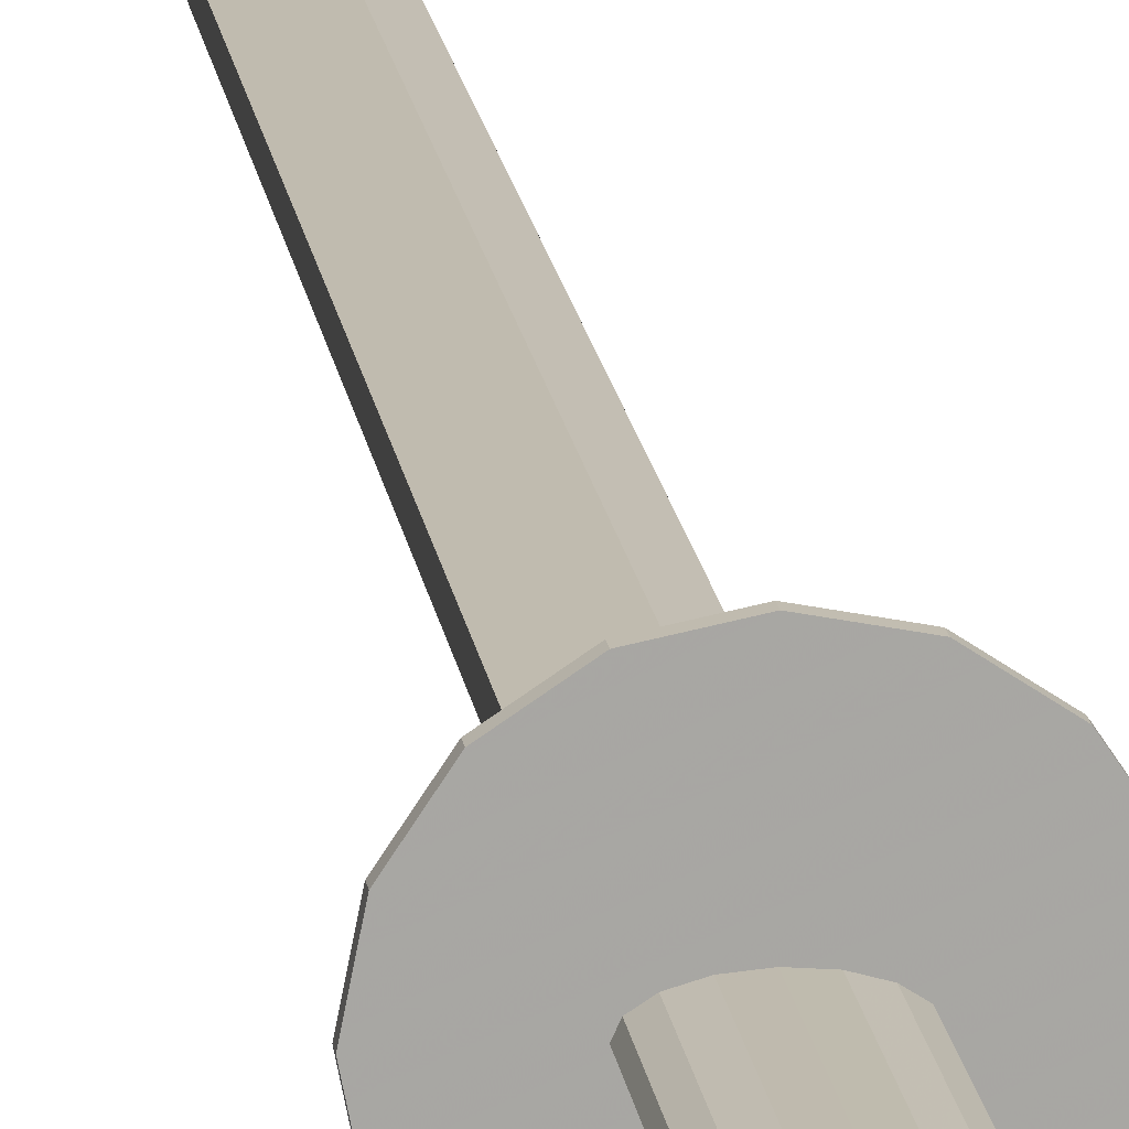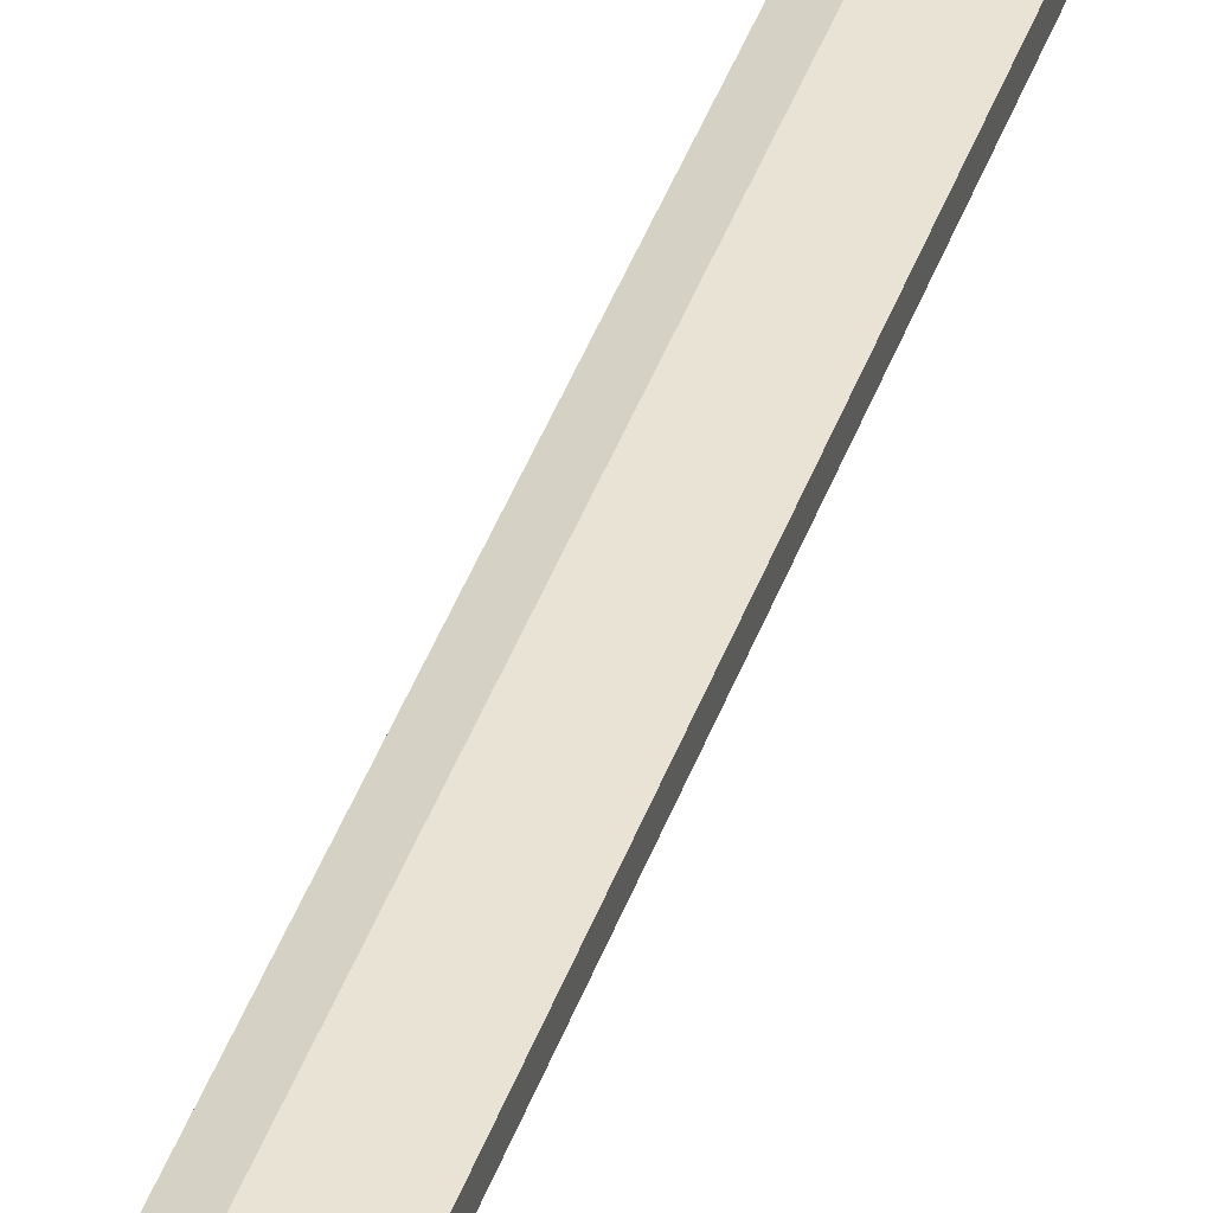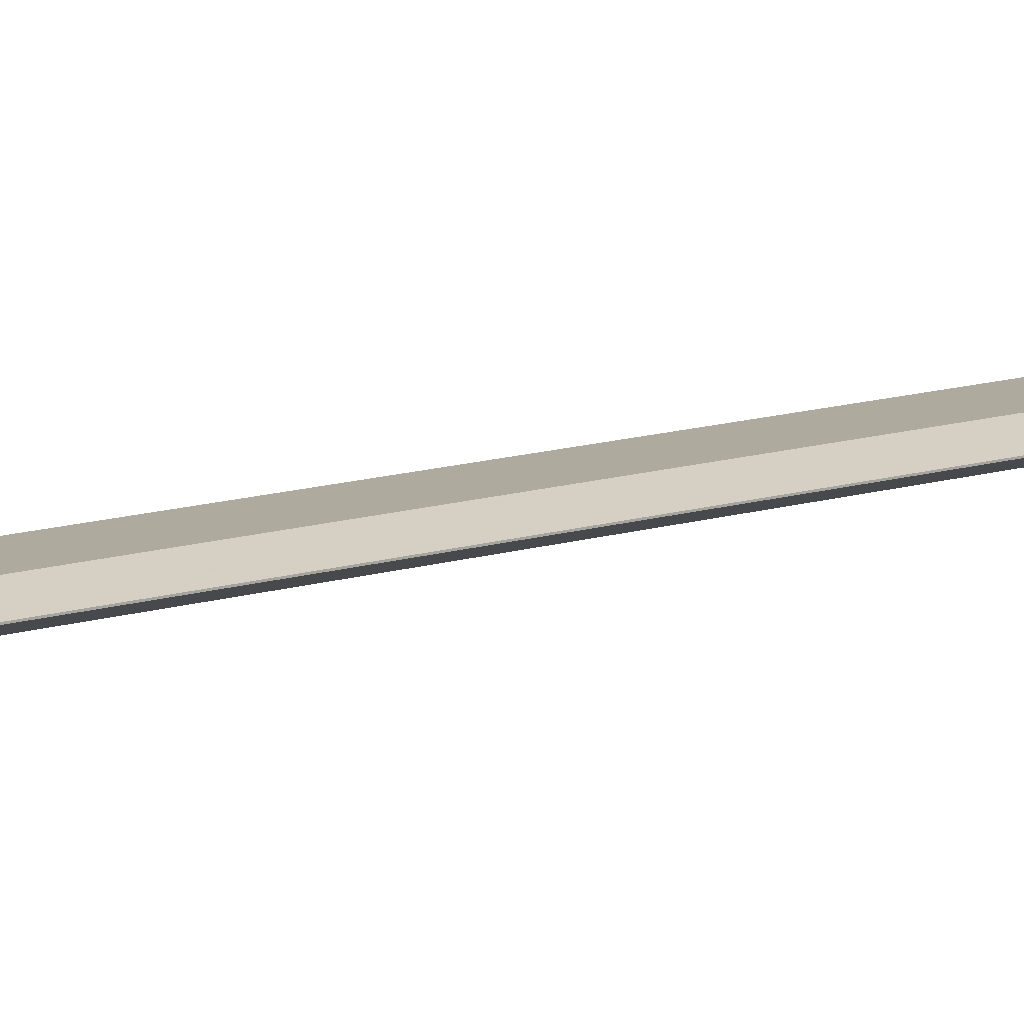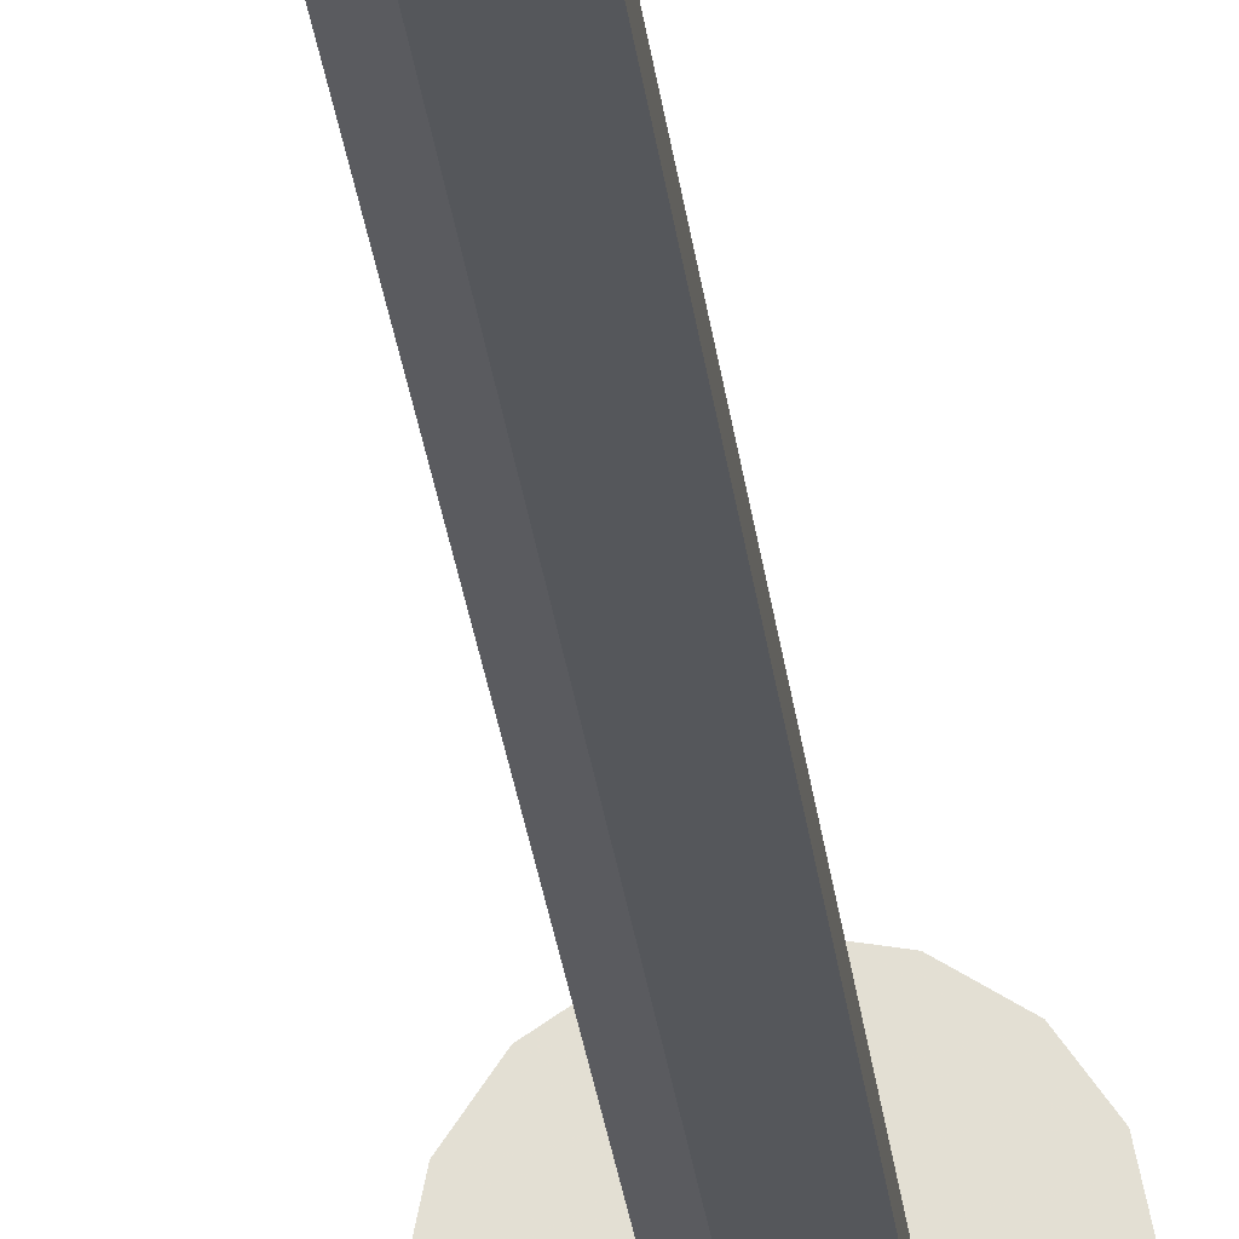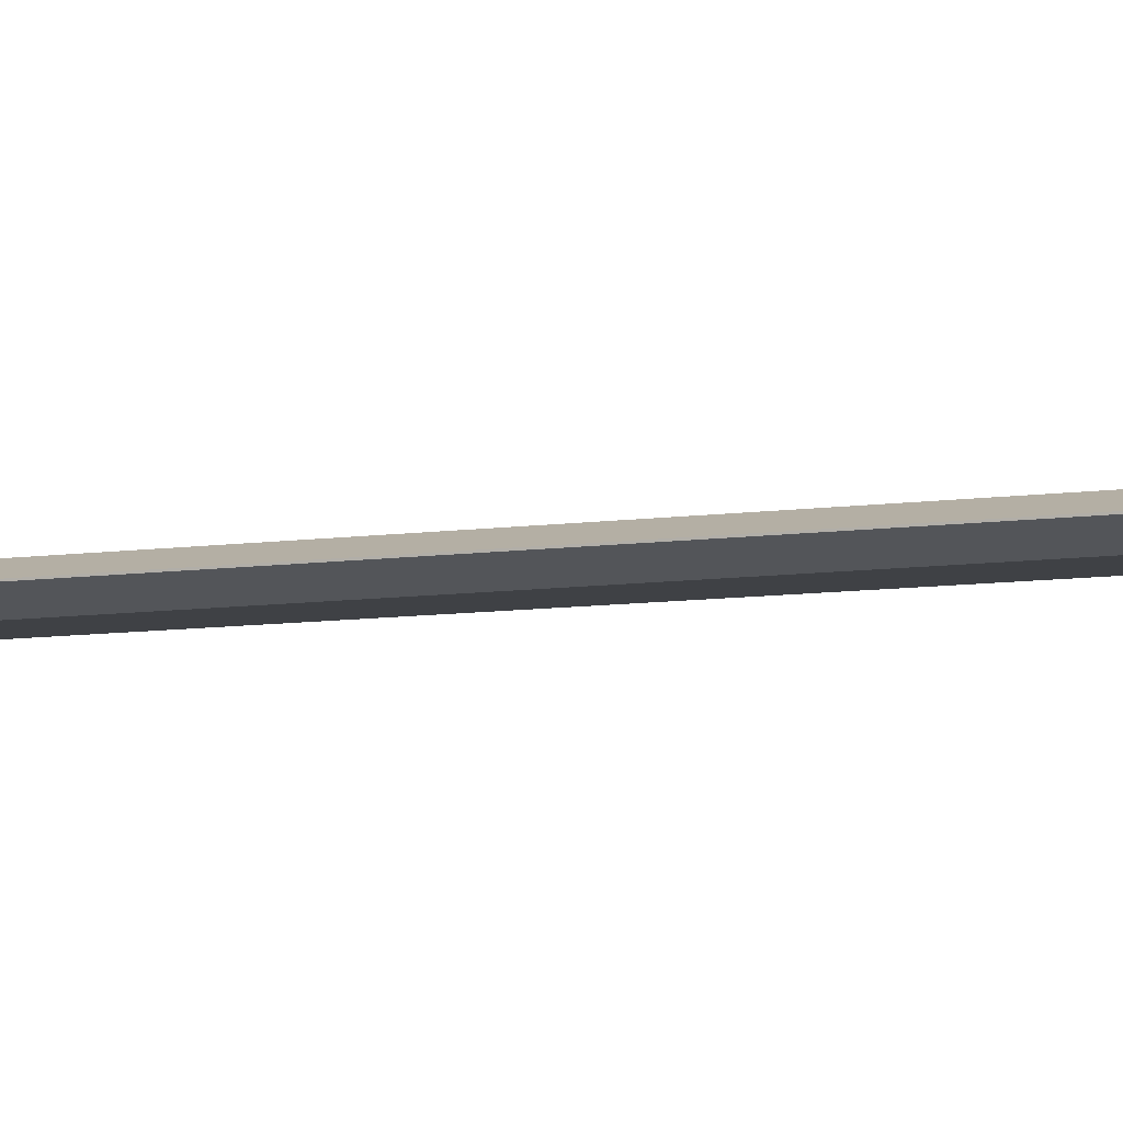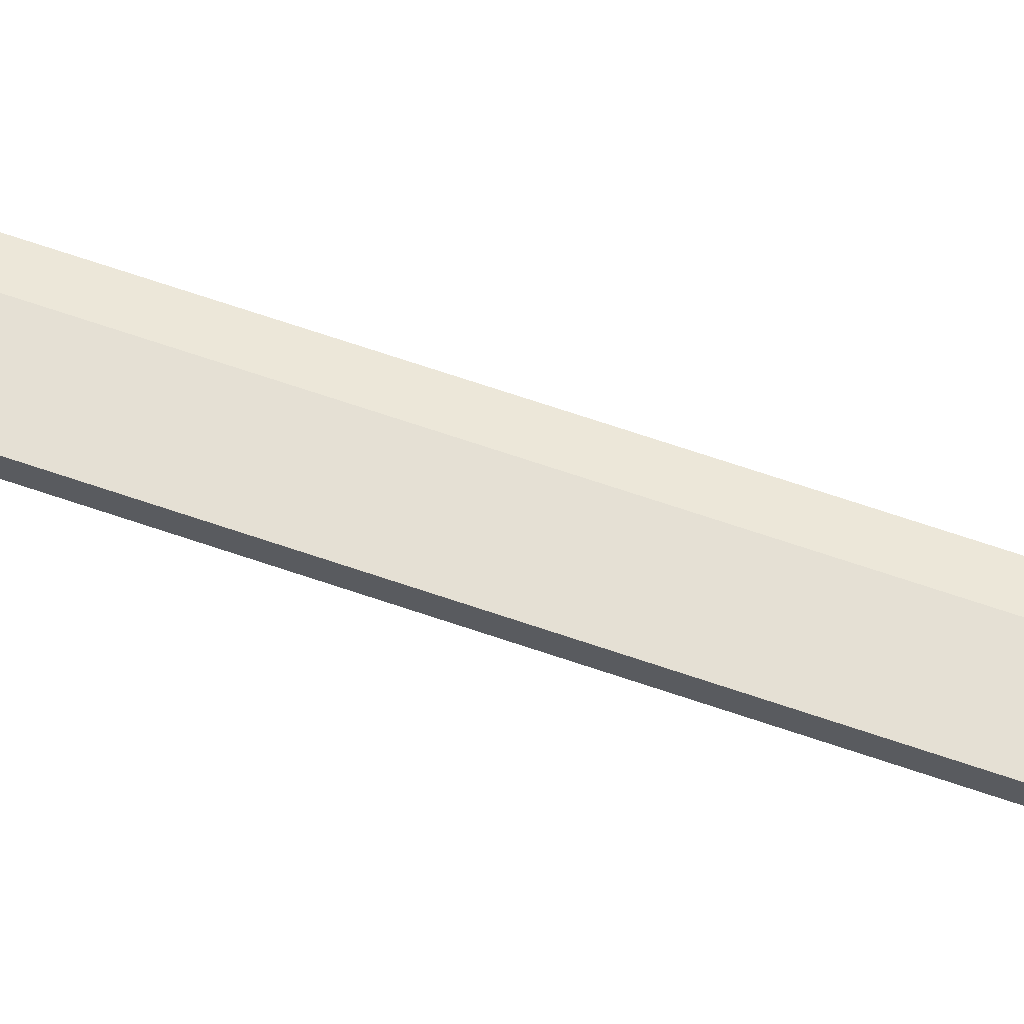
<metadata>
{"format":"obj","ext":"obj","renderer":"f3d","projection":"perspective","resolution":1024,"background":"white","views":[{"elev":16.0,"azim":-7.1,"up":"+Z"},{"elev":42.1,"azim":-161.4,"up":"+Z"},{"elev":9.2,"azim":44.9,"up":"+Z"},{"elev":-27.0,"azim":-173.7,"up":"+Z"},{"elev":-5.4,"azim":122.3,"up":"+Z"},{"elev":65.8,"azim":-70.8,"up":"+Z"}]}
</metadata>
<code>
o Cube
v 1 29.66 -0.01132
v 1 -1 -0.01132
v 1 29.66 0.01132
v 1 -1 0.01132
v -1 29.66 -0.238
v -1 -1 -0.238
v -1 29.66 0.238
v -1 -1 0.238
v 0.381 -1 -0.238
v 0.381 29.66 0.238
v 0.381 -1 0.238
v 0.381 29.66 -0.238
v -0.9807 31.71 0.1833
v -0.9757 31.71 0.1833
v -0.983 31.71 0.1842
v -0.983 31.71 0.1841
v -0.9757 31.71 0.1851
v -0.9807 31.71 0.1851
v -2.882 -0.794 -0
v -2.882 -1.017 -0
v -2.662 -0.794 1.103
v -2.662 -1.017 1.103
v -2.038 -0.794 2.038
v -2.038 -1.017 2.038
v -1.103 -0.794 2.662
v -1.103 -1.017 2.662
v 0 -0.794 2.882
v 0 -1.017 2.882
v 1.103 -0.794 2.662
v 1.103 -1.017 2.662
v 2.038 -0.794 2.038
v 2.038 -1.017 2.038
v 2.662 -0.794 1.103
v 2.662 -1.017 1.103
v 2.882 -0.794 -0
v 2.882 -1.017 -0
v 2.662 -0.794 -1.103
v 2.662 -1.017 -1.103
v 2.038 -0.794 -2.038
v 2.038 -1.017 -2.038
v 1.103 -0.794 -2.662
v 1.103 -1.017 -2.662
v 0 -0.794 -2.882
v 0 -1.017 -2.882
v -1.101 -10.05 0
v -1.101 -0.8188 0
v -2.038 -0.794 -2.038
v -2.038 -1.017 -2.038
v -2.662 -0.794 -1.103
v -2.662 -1.017 -1.103
v -1.103 -1.017 -2.662
v -1.103 -0.794 -2.662
v -1.017 -10.05 0.1827
v -1.017 -0.8188 0.1827
v -0.7786 -10.05 0.3375
v -0.7786 -0.8188 0.3375
v -0.4214 -10.05 0.441
v -0.4214 -0.8188 0.441
v 0 -10.05 0.4774
v 0 -0.8188 0.4774
v 0.4214 -10.05 0.441
v 0.4214 -0.8188 0.441
v 0.7786 -10.05 0.3375
v 0.7786 -0.8188 0.3375
v 1.017 -10.05 0.1827
v 1.017 -0.8188 0.1827
v 1.101 -10.05 0
v 1.101 -0.8188 0
v 1.017 -10.05 -0.1827
v 1.017 -0.8188 -0.1827
v 0.7786 -10.05 -0.3375
v 0.7786 -0.8188 -0.3375
v 0.4214 -10.05 -0.441
v 0.4214 -0.8188 -0.441
v 0 -10.05 -0.4774
v 0 -0.8188 -0.4774
v -0.7786 -10.05 -0.3375
v -0.7786 -0.8188 -0.3375
v -1.017 -10.05 -0.1827
v -1.017 -0.8188 -0.1827
v -0.4214 -0.8188 -0.441
v -0.4214 -10.05 -0.441
v 0.772 -11.35 -0.02934
v 1.017 -11.04 0.1827
v 1.101 -11.04 0
v 0.7586 -11.35 0
v -0.3642 -11.35 0.1334
v -0.4214 -11.04 0.441
v 0 -11.04 0.4774
v 0 -11.35 0.1648
v 1.017 -11.04 -0.1827
v 0.772 -11.35 0.02934
v 0.4214 -11.04 0.441
v 0.3642 -11.35 0.1334
v -0.6478 -11.35 0.05126
v -0.7786 -11.04 0.3375
v 0.7786 -11.04 -0.3375
v 0.6478 -11.35 -0.05126
v 0.3642 -11.35 -0.1334
v 0.4214 -11.04 -0.441
v 0 -11.04 -0.4774
v 0 -11.35 -0.1648
v 0.6478 -11.35 0.05126
v 0.7786 -11.04 0.3375
v -0.772 -11.35 -0.02934
v -1.017 -11.04 0.1827
v -0.7586 -11.35 0
v -1.101 -11.04 0
v -0.772 -11.35 0.02934
v -1.017 -11.04 -0.1827
v -0.6478 -11.35 -0.05126
v -0.7786 -11.04 -0.3375
v -0.3642 -11.35 -0.1334
v -0.4214 -11.04 -0.441
f 10 8 11
f 7 6 8
f 2 11 9
f 1 4 2
f 12 2 9
f 5 9 6
f 9 8 6
f 3 11 4
f 7 13 14
f 17 13 15
f 12 17 18
f 10 16 13
f 5 14 17
f 3 15 16
f 1 18 15
f 37 36 38
f 53 46 54
f 39 38 40
f 45 80 46
f 41 40 42
f 79 78 80
f 43 42 44
f 33 32 34
f 57 56 58
f 35 34 36
f 55 54 56
f 59 58 60
f 31 30 32
f 61 60 62
f 29 28 30
f 63 62 64
f 27 26 28
f 67 66 68
f 25 24 26
f 65 64 66
f 23 22 24
f 75 74 76
f 21 20 22
f 54 81 70
f 73 72 74
f 19 50 20
f 82 76 81
f 71 70 72
f 49 48 50
f 49 25 33
f 69 68 70
f 47 51 48
f 77 81 78
f 52 44 51
f 22 51 38
f 84 86 83
f 89 87 88
f 85 92 86
f 89 94 90
f 88 95 96
f 97 92 91
f 101 99 100
f 104 83 103
f 93 103 94
f 100 98 97
f 96 105 106
f 108 105 107
f 110 107 109
f 112 109 111
f 114 111 113
f 101 113 102
f 92 105 83
f 65 104 63
f 67 84 65
f 69 85 67
f 59 88 57
f 57 96 55
f 59 93 89
f 71 91 69
f 63 93 61
f 55 106 53
f 73 97 71
f 75 100 73
f 82 101 75
f 53 108 45
f 45 110 79
f 79 112 77
f 77 114 82
f 10 7 8
f 7 5 6
f 2 4 11
f 1 3 4
f 12 1 2
f 5 12 9
f 9 11 8
f 3 10 11
f 7 10 13
f 15 18 17
f 17 14 13
f 13 16 15
f 12 5 17
f 10 3 16
f 5 7 14
f 3 1 15
f 1 12 18
f 37 35 36
f 53 45 46
f 39 37 38
f 45 79 80
f 41 39 40
f 79 77 78
f 43 41 42
f 33 31 32
f 57 55 56
f 35 33 34
f 55 53 54
f 59 57 58
f 31 29 30
f 61 59 60
f 29 27 28
f 63 61 62
f 27 25 26
f 67 65 66
f 25 23 24
f 65 63 64
f 23 21 22
f 75 73 74
f 21 19 20
f 70 68 66
f 66 64 62
f 62 60 58
f 58 56 54
f 54 46 80
f 80 78 81
f 81 76 74
f 74 72 70
f 70 66 62
f 62 58 54
f 54 80 81
f 81 74 70
f 70 62 54
f 73 71 72
f 19 49 50
f 82 75 76
f 71 69 70
f 49 47 48
f 33 35 37
f 37 39 41
f 41 43 52
f 52 47 49
f 49 19 21
f 21 23 25
f 25 27 29
f 29 31 33
f 33 37 41
f 41 52 49
f 49 21 25
f 25 29 33
f 33 41 49
f 69 67 68
f 47 52 51
f 77 82 81
f 52 43 44
f 38 36 34
f 34 32 30
f 30 28 26
f 26 24 22
f 22 20 50
f 50 48 51
f 51 44 42
f 42 40 38
f 38 34 30
f 30 26 22
f 22 50 51
f 51 42 38
f 38 30 22
f 84 85 86
f 89 90 87
f 85 91 92
f 89 93 94
f 88 87 95
f 97 98 92
f 101 102 99
f 104 84 83
f 93 104 103
f 100 99 98
f 96 95 105
f 108 106 105
f 110 108 107
f 112 110 109
f 114 112 111
f 101 114 113
f 83 86 92
f 92 98 99
f 99 102 113
f 113 111 109
f 109 107 105
f 105 95 87
f 87 90 94
f 94 103 83
f 92 99 113
f 87 94 83
f 92 113 109
f 105 87 83
f 92 109 105
f 65 84 104
f 67 85 84
f 69 91 85
f 59 89 88
f 57 88 96
f 59 61 93
f 71 97 91
f 63 104 93
f 55 96 106
f 73 100 97
f 75 101 100
f 82 114 101
f 53 106 108
f 45 108 110
f 79 110 112
f 77 112 114

</code>
